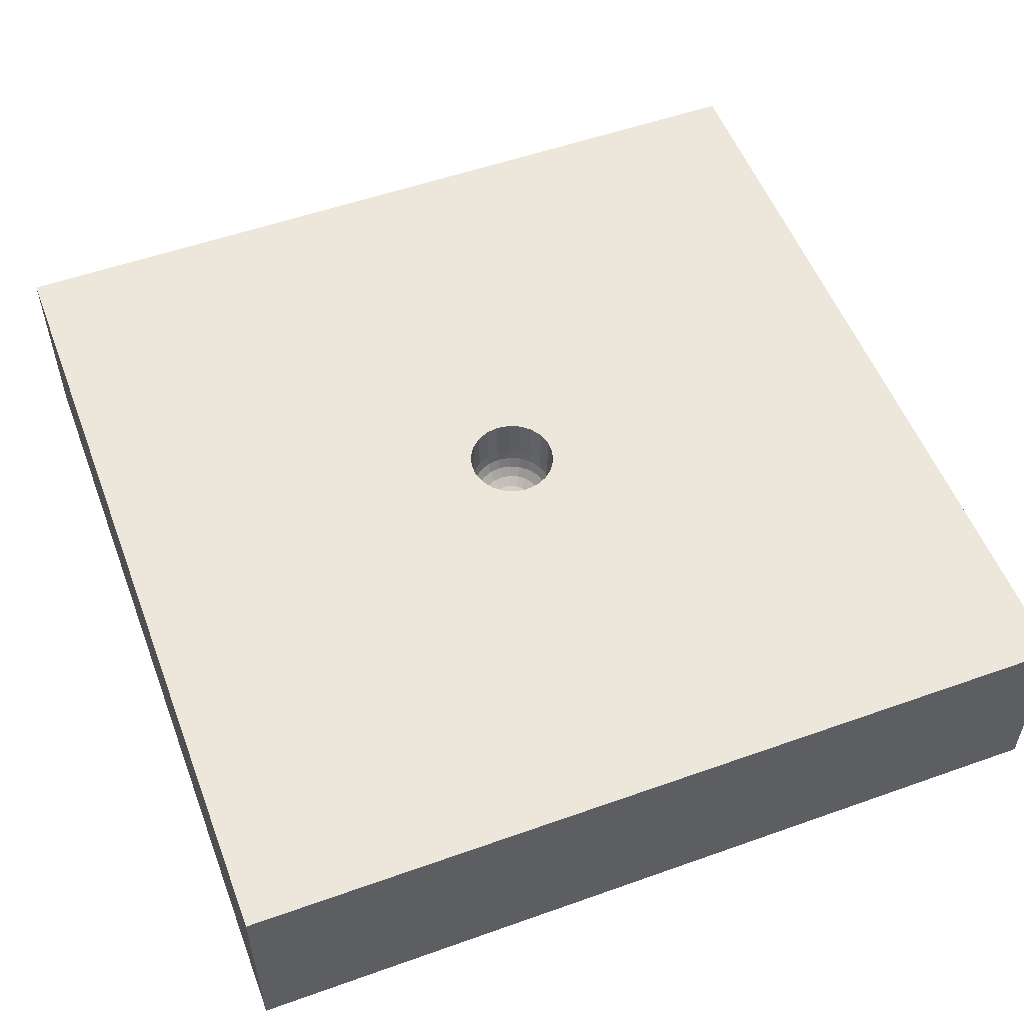
<metadata>
{"format":"obj","ext":"obj","renderer":"f3d","projection":"perspective","resolution":1024,"background":"white","views":[{"elev":54.1,"azim":69.3,"up":"+Z"}]}
</metadata>
<code>
v -0.522 1.226 0
v -1.163 0.1429 0
v 0.8643 0.2576 0
v -1.215 0.4778 0
v 0.306 -1.18 0
v 1.204 -1.169 0
v -1.26 -1.5 0.3576
v 1.5 -0.9461 0
v -0.9181 -0.296 0.7
v -0.8574 -1.138 0.7
v 0.5806 1.185 0
v 0.8032 1.5 0.7
v -0.4795 0.957 0
v -0.8088 -0.4652 0
v -0.8655 -1.246 0
v 1.124 0.7958 0
v 0.3697 1.257 0.7
v 0.424 0.6155 0
v -1.5 -1.212 0.7
v 1.291 -1.5 0
v -1.205 1.5 0.7
v -0.8568 0.1185 0.7
v 1.5 1.112 0.7
v 1.205 -1.126 0.7
v -1.317 1.288 0.7
v -0.4227 0.1567 0.7
v 0.3773 -1.5 0.3538
v 0.854 -1.244 0.7
v -1.068 -1.5 0
v -0.1738 -0.8373 0
v 0.5475 0.5023 0.7
v 0.2052 1.087 0.7
v -0.1879 0.9978 0.7
v -1.068 -1.5 0.7
v 0.1399 -0.8617 0
v 0.5172 -1.5 0
v 1.152 -0.4426 0
v -1.202 -1.102 0
v 0.9244 0.7015 0.7
v -1.5 -1.5 0.4104
v 1.5 -1.5 0.2364
v -1.5 1.5 0.2951
v 1.5 1.5 0.4502
v 0.7217 -0.3965 0
v 0.1186 -0.7446 0.7
v -0.7754 -0.8905 0
v 1.199 1.5 0.2951
v -0.5248 -1.21 0
v 0.5638 -0.362 0.7
v -1.113 -0.9035 0.7
v -1.196 0.05453 0.7
v 1.229 0.8729 0.7
v 1.5 0.9616 0
v 0.7712 -1.5 0.352
v -1.5 0.8139 0
v 1.187 0.659 0.7
v -0.8358 0.8957 0.7
v -0.7713 1.04 0
v 1.5 -0.904 0.7
v -1.256 -1.188 0.7
v 1.5 -1.177 0.7
v -0.881 -1.5 0.3509
v 0.7717 1.5 0
v 1.022 -1.5 0.7
v 1.5 0.6512 0.7
v -0.2442 -0.2144 0.7
v -0.05503 -1.5 0.4002
v -1.26 -0.258 0.7
v 1.034 1.173 0.7
v -1.5 0.5979 0.3518
v -0.1643 1.5 0.3497
v 1.082 -0.02406 0
v 0.8549 -0.5458 0.7
v -1.07 1.174 0.7
v -0.2467 -1.181 0.7
v -0.7575 0.5338 0.7
v 0.2582 1.5 0.3458
v 0.2303 1.188 0
v -1.025 0.7464 0
v -1.5 1.096 0.7
v 1.5 0.5985 0
v -1.5 0.3656 0
v 0.4101 0.9394 0
v 0.1137 0.8523 0
v -0.1211 -1.148 0
v 0.4718 -0.7633 0.7
v -0.1789 1.139 0
v 0.7603 1.5 0.3426
v -1.5 -1.252 0.291
v -1.5 -0.8296 0.7
v -0.4935 -1.5 0.3585
v 0.9056 -0.7012 0
v 0.9242 1.161 0
v -0.4932 -0.5115 0.7
v 0.8911 -1.032 0
v 0.8133 0.5487 0
v 1.5 -0.7389 0.3516
v -1.135 0.8077 0.7
v 0.4392 1.5 0
v 0.5667 0.9623 0.7
v 0.2044 0.2917 0.7
v -1.154 -0.6478 0
v 0.1238 -1.5 0
v -0.08046 -0.4407 0.7
v -1.5 -0.7916 0
v 1.5 -0.5252 0.7
v 1.159 0.0559 0.7
v -1.5 -0.2099 0.3478
v 1.183 0.4313 0.7
v 0.5387 -1.174 0.7
v -0.538 -1.246 0.7
v 1.5 0.2088 0
v 0.7127 0.8742 0
v -0.347 -1.5 0.7
v 0.2755 -0.1552 0.7
v -1.188 -0.5705 0.7
v 1.5 0.2469 0.7
v -0.06337 0.1388 0.5033
v -0.05734 0.1255 0.4666
v -0.04771 0.1045 0.4347
v -0.03509 0.07683 0.4096
v -0.02027 0.04435 0.3927
v -0.0999 0.1153 0.5034
v -0.09039 0.1043 0.4667
v -0.07521 0.0868 0.4347
v -0.05528 0.06384 0.4096
v -0.1283 0.08249 0.5033
v -0.1161 0.07463 0.4667
v -0.09662 0.06209 0.4347
v -0.07104 0.04565 0.4096
v -0.04103 0.02634 0.3927
v -0.1464 0.04298 0.5033
v 0.08446 1.983e-05 0.4096
v 0.04875 1.143e-21 0.3927
v -0.01 3.118e-10 0.3853
v 0.1464 0.04298 0.5033
v -0.00866 0.005 0.3853
v 0.1325 0.03888 0.4667
v -0.005 0.00866 0.3853
v -0.1511 -0.04437 0.5425
v 1.5 -0.1411 0.7
v 0.1102 0.03237 0.4347
v -1.522e-38 0.01 0.3853
v 0.08103 0.02379 0.4096
v -0.8499 -0.7217 0.7
v -0.6387 1.151 0.7
v 0.01 0 0.2933
v 0.005 0.00866 0.3853
v 0.04679 0.01374 0.3927
v 0.00866 0.005 0.3853
v 0.1283 0.08248 0.5033
v -1.5 1.221 0
v 0.8495 -0.9278 0.7
v 0.1925 -0.3605 0.7
v 0.00866 -0.005 0.1604
v 0.6225 -1.209 0
v 0.01 5.907e-08 0.3853
v 0.1161 0.07461 0.4667
v -0.4071 -0.9364 0
v -0.5525 -0.1324 0.7
v -1.5 0.3268 0.7
v 0.00866 -0.005 0.2618
v 1.5 1.253 0
v 0.00866 -0.005 0.3853
v 0.09663 0.06208 0.4347
v -1.5 -1.116 0
v 0.005 -0.00866 0.3853
v 0.07106 0.04565 0.4096
v -0.8172 1.5 0.7
v -1.103e-09 -0.01 0.3853
v 1.5 -1.299 0
v -0.005 -0.00866 0.3853
v 0.5601 -0.8477 0
v -1.5 0.1695 0.3499
v 0.4801 1.5 0.7
v -0.00866 -0.005 0.3853
v 0.0689 -0.2448 0
v -1.015 1.5 0.3411
v -0.1526 1.008e-06 0.5033
v -0.04755 -0.5694 0
v -0.138 -8.223e-11 0.4667
v -0.1148 1.938e-07 0.4347
v -0.01203 0.0836 0.4096
v -0.01633 0.1137 0.4347
v -0.01965 0.1366 0.4667
v -0.02171 0.151 0.5033
v 0.01202 0.08361 0.4096
v 0.01634 0.1137 0.4347
v 0.01964 0.1366 0.4667
v 0.02171 0.151 0.5033
v -0.1325 0.03887 0.4667
v -1.5 1.5 0
v 0.1324 -0.03889 0.4667
v 1.133 1.5 0.7
v 0.1148 4.442e-07 0.4347
v 1.175 -0.3352 0.7
v -1.5 -0.05866 0.7
v -0.1325 -0.08515 0.5425
v 1.5 0.822 0.3406
v 0.138 -2.022e-05 0.4667
v 0.3077 -0.523 0
v 0.6508 1.279 0.7
v -0.1031 -0.119 0.5425
v 0.1526 4.678e-06 0.5033
v -0.1804 -0.8175 0.7
v -0.6975 -1.5 0.7
v -0.06542 -0.1433 0.5425
v 1.5 1.5 0.7
v 0.04678 -0.01374 0.3927
v 1.181 -0.7273 0.7
v -0.02242 -0.1559 0.5425
v 1.5 1.5 0
v 0.08102 -0.0238 0.4096
v 1.5 -1.152 0.384
v 0.02242 -0.1559 0.5425
v -1.5 1.5 0.7
v 0.1102 -0.03236 0.4347
v 0.06543 -0.1433 0.5425
v 0.1031 -0.119 0.5425
v -1.5 -1.5 0.7
v 0.1464 -0.04298 0.5033
v 0.1325 -0.08515 0.5425
v 1.5 -1.5 0.7
v 0.04103 -0.02634 0.3927
v 0.1511 -0.04437 0.5425
v 1.5 -1.5 0
v 0.07105 -0.04566 0.4096
v 0.1575 8.586e-07 0.5425
v -1.5 -1.5 0
v 0.09661 -0.06209 0.4347
v 0.1511 0.04437 0.5425
v -0.00866 -0.005 0.3221
v 0.1161 -0.07463 0.4667
v 0.1325 0.08515 0.5425
v -0.00866 -0.005 0.2247
v 0.1283 -0.08247 0.5033
v 0.1031 0.119 0.5425
v -0.00866 -0.005 0.1224
v 0.05529 -0.06384 0.4096
v 0.06543 0.1433 0.5425
v -0.005 -0.00866 0.2632
v 0.07521 -0.08679 0.4347
v -0.4234 -0.6192 0
v 0.02242 0.1559 0.5425
v -0.005 -0.00866 0.1602
v 0.09039 -0.1043 0.4667
v -0.02242 0.1559 0.5425
v -0.06543 0.1433 0.5425
v -0.1102 -0.03237 0.4347
v 0 -0.01 0
v -0.1031 0.119 0.5425
v 1.192 -0.8081 0
v -1.5 -0.4139 0
v 0 -0.01 0.1918
v 0.03508 -0.07683 0.4096
v -0.1324 -0.03889 0.4667
v 0.005 -0.00866 0
v -0.1325 0.08515 0.5425
v -0.516 -0.307 0
v 1.5 -0.5765 0
v 0 -0.01 0.08982
v 0.04773 -0.1045 0.4347
v -0.1464 -0.04298 0.5033
v 0.00866 -0.005 0
v -0.1511 0.04437 0.5425
v 1.126 1.5 0
v -0.2929 -1.5 0
v 0.005 -0.00866 0.3224
v 0.05734 -0.1256 0.4667
v -0.03193 0.03685 0.3927
v 0.01 0 0
v -0.1575 -5.775e-08 0.5425
v -0.5276 -0.9359 0.7
v 1.5 0.4281 0.3486
v 0.005 -0.00866 0.2249
v 0.06338 -0.1388 0.5033
v -0.006938 0.04826 0.3927
v 0.00866 0.005 0
v -0.1511 0.04437 0.7
v -1.196 1.5 0
v 0.03803 1.5 0
v 0.005 -0.00866 0.1231
v 0.01202 -0.08358 0.4096
v 0.00694 0.04827 0.3927
v 0.005 0.00866 0
v -0.1325 0.08515 0.7
v 0.03193 0.03685 0.3927
v 0 0.01 0
v -0.1031 0.119 0.7
v 0.03193 -0.03685 0.3927
v -0.005 0.00866 0
v 0.1335 -1.097 0.7
v -0.06543 0.1433 0.7
v -1.158 0.4278 0.7
v 0.006939 -0.04826 0.3927
v -0.00866 0.005 0
v -0.2836 -0.06848 0
v -0.02242 0.1559 0.7
v 1.235 1.134 0
v -0.006936 -0.04826 0.3927
v -0.01 -0 0
v 0.0443 0.4111 0
v 0.02242 0.1559 0.7
v 1.147 0.3976 0
v -0.03194 -0.03685 0.3927
v -0.04678 0.01374 0.3927
v -0.4009 0.1789 0
v 0.06543 0.1433 0.7
v -0.04876 -1.947e-05 0.3927
v -0.08103 0.02381 0.4096
v -1.184 1.189 0
v 0.1031 0.119 0.7
v -0.08444 -6.488e-11 0.4096
v -0.1102 0.03237 0.4347
v -1.147 -0.244 0
v 0.1325 0.08515 0.7
v -1.5 0.7276 0.7
v 0.00866 -0.005 0.06246
v 0.01632 -0.1137 0.4347
v 0.01 0 0.1907
v 0.01965 -0.1366 0.4667
v 0.01 0 0.08854
v 0.02171 -0.151 0.5033
v 0.00866 0.005 0.322
v -0.01204 -0.0836 0.4096
v 0.00866 0.005 0.2245
v -0.01634 -0.1137 0.4347
v 0.00866 0.005 0.1218
v -0.01964 -0.1366 0.4667
v 0.005 0.00866 0.2612
v -0.02169 -0.151 0.5033
v 0.005 0.00866 0.1589
v -0.02026 -0.04435 0.3927
v 0.005 0.00866 0.06176
v -0.03508 -0.07682 0.4096
v 0 0.01 0.2927
v -0.04773 -0.1045 0.4347
v 0 0.01 0.19
v -0.05734 -0.1256 0.4667
v 0 0.01 0.08798
v -0.06336 -0.1388 0.5033
v -0.005 0.00866 0.3221
v -0.0553 -0.06383 0.4096
v -0.005 0.00866 0.2244
v -0.07523 -0.08678 0.4347
v -0.005 0.00866 0.1216
v -0.09041 -0.1043 0.4667
v -0.00866 0.005 0.2625
v -0.09991 -0.1153 0.5033
v 1.5 1.191 0.2485
v -0.00866 0.005 0.1595
v -0.04102 -0.02636 0.3927
v -0.00866 0.005 0.06191
v -0.07106 -0.04566 0.4096
v -0.01 0 0.2951
v -0.09663 -0.06208 0.4347
v -0.01 0 0.1924
v -0.1161 -0.07464 0.4667
v -0.01 0 0.08936
v -0.1283 -0.08248 0.5033
v -0.00866 -0.005 0
v -0.04678 -0.01374 0.3927
v -0.005 -0.00866 0
v -0.08104 -0.02378 0.4096
v 0.2165 0.7352 0.7
v 0.1511 0.04437 0.7
v -0.3008 0.48 0.7
v 0.1575 0 0.7
v 0.1511 -0.04437 0.7
v 0.1325 -0.08515 0.7
v 0.1031 -0.119 0.7
v 0.06543 -0.1433 0.7
v 0.02242 -0.1559 0.7
v -0.2011 -0.3029 0
v 0.2599 -0.1161 0
v -0.02242 -0.1559 0.7
v 0.2478 0.1634 0
v -0.06543 -0.1433 0.7
v -0.3955 1.5 0.7
v -0.1031 -0.119 0.7
v -1.5 -0.9587 0.3377
v -1.5 1.065 0.3924
v -0.1325 -0.08515 0.7
v -1.5 -0.4129 0.7
v -0.1511 -0.04437 0.7
v -0.01902 0.4228 0.7
v -0.1575 -9.896e-33 0.7
v -0.23 0.73 0
v 0.02027 0.04435 0.3927
v -1.5 -0.6028 0.3476
v 0.03508 0.07682 0.4096
v -0.5902 1.5 0.3485
v 0.04769 0.1045 0.4347
v 1.5 -0.3533 0.3504
v 0.05734 0.1256 0.4667
v -1.5 -0.03163 0
v 0.06337 0.1388 0.5033
v 1.5 -0.1911 0
v 0.0553 0.06382 0.4096
v 1.16 -1.5 0.3314
v -0.5441 0.8117 0.7
v 0.07521 0.0868 0.4347
v 0.2658 -1.5 0.7
v 0.09039 0.1043 0.4667
v 0.08079 1.5 0.7
v -0.5763 0.6278 0
v 0.0999 0.1153 0.5033
v -0.6876 -1.5 0
v 0.04101 0.02638 0.3927
v -0.3684 1.5 0
v -0.005 -0.00866 0.06206
v 0.0999 -0.1153 0.5033
v 0.6023 0.3184 0
v 0 -0.01 0.2955
v 0.02026 -0.04436 0.3927
v -0.1681 0.2816 0
v 0.4135 0.05846 0.7
v 0.6297 0.0338 0
v -0.8556 0.3542 0
v 1.5 0.03305 0.3498
v 0.8319 -0.1447 0.7
v 0.8432 0.2675 0.7
v -0.8066 1.5 0
v -0.2588 -0.03933 0.7
v 0.6381 -1.5 0.7
v 0.9225 -1.5 0
v -0.7392 -0.05837 0
v -0.04988 -1.5 0.7
f 117 65 109
f 56 52 39
f 19 60 90
f 423 410 1
f 426 36 156
f 5 156 36
f 418 3 72
f 79 4 55
f 113 16 96
f 223 61 24
f 396 2 315
f 212 163 266
f 163 212 350
f 166 229 89
f 6 252 8
f 51 9 22
f 145 9 116
f 94 145 273
f 53 81 16
f 202 69 12
f 194 88 12
f 216 80 25
f 74 25 80
f 86 153 73
f 45 86 154
f 89 381 166
f 13 406 58
f 80 317 98
f 70 317 382
f 79 55 311
f 206 34 62
f 30 243 180
f 48 159 85
f 152 192 311
f 11 63 93
f 374 259 297
f 14 259 243
f 6 171 20
f 408 29 15
f 38 15 29
f 100 17 32
f 61 214 59
f 210 196 73
f 73 153 210
f 4 419 2
f 50 60 10
f 40 7 220
f 27 36 54
f 413 18 96
f 302 18 377
f 384 390 90
f 385 424 383
f 84 302 388
f 111 75 273
f 18 84 83
f 223 24 64
f 281 87 410
f 54 425 27
f 103 27 67
f 28 110 425
f 403 27 425
f 64 28 425
f 110 28 153
f 50 90 60
f 153 24 210
f 89 19 381
f 304 96 16
f 85 30 35
f 32 365 100
f 39 100 31
f 367 386 33
f 175 405 17
f 10 145 50
f 201 35 180
f 36 103 5
f 418 72 44
f 81 112 304
f 304 112 72
f 41 214 223
f 46 38 102
f 109 422 107
f 308 101 303
f 422 417 421
f 18 83 113
f 106 59 97
f 41 223 400
f 382 42 152
f 92 44 37
f 370 371 115
f 298 303 386
f 63 11 99
f 88 194 47
f 38 46 15
f 365 31 100
f 267 408 48
f 45 292 86
f 114 428 75
f 381 90 390
f 408 15 48
f 199 350 23
f 208 23 43
f 420 274 117
f 63 88 266
f 76 294 22
f 160 9 94
f 22 26 76
f 14 243 46
f 311 58 79
f 103 36 27
f 208 43 194
f 2 82 4
f 61 59 24
f 1 58 423
f 21 169 178
f 163 53 299
f 304 16 81
f 299 266 163
f 5 173 156
f 74 57 146
f 197 51 161
f 62 34 7
f 34 60 220
f 259 14 427
f 299 93 266
f 374 243 259
f 12 88 175
f 223 64 400
f 23 65 199
f 205 104 94
f 91 267 67
f 67 27 403
f 96 3 413
f 52 23 69
f 410 71 281
f 74 146 169
f 51 68 9
f 116 50 145
f 274 420 112
f 406 388 416
f 13 58 1
f 410 87 1
f 388 87 84
f 68 384 116
f 220 7 34
f 173 5 35
f 394 97 260
f 401 76 367
f 253 396 315
f 159 46 243
f 374 180 243
f 47 194 43
f 40 229 7
f 91 67 114
f 226 20 171
f 44 92 173
f 96 304 3
f 75 292 205
f 75 111 114
f 92 252 95
f 173 35 201
f 226 171 41
f 398 37 72
f 279 424 387
f 396 108 174
f 160 66 424
f 401 57 76
f 156 173 95
f 83 11 113
f 379 405 71
f 111 10 206
f 17 405 32
f 289 293 367
f 115 417 368
f 103 267 85
f 271 375 264
f 428 67 403
f 292 75 428
f 206 114 111
f 10 273 145
f 141 106 394
f 107 421 196
f 107 196 141
f 388 13 87
f 99 281 77
f 108 253 390
f 106 141 196
f 31 101 417
f 365 32 33
f 110 153 86
f 73 49 86
f 26 160 424
f 102 14 46
f 16 299 53
f 113 96 18
f 34 206 10
f 293 298 386
f 109 39 422
f 312 316 101
f 154 115 371
f 366 417 316
f 189 395 190
f 395 404 397
f 158 151 404
f 151 158 136
f 426 156 95
f 138 136 158
f 50 116 90
f 180 177 201
f 271 377 375
f 134 133 149
f 230 233 217
f 191 314 128
f 421 107 422
f 233 412 236
f 257 375 177
f 307 427 419
f 246 412 233
f 283 319 255
f 224 290 227
f 356 358 345
f 161 294 317
f 62 408 91
f 427 297 259
f 347 349 339
f 354 343 352
f 407 404 151
f 93 113 11
f 305 352 343
f 354 352 364
f 321 323 269
f 214 41 171
f 289 251 293
f 310 313 306
f 143 277 139
f 135 355 137
f 288 416 302
f 181 182 191
f 200 138 195
f 331 329 341
f 314 191 182
f 215 218 323
f 369 225 370
f 237 240 407
f 300 333 325
f 186 247 118
f 205 45 104
f 403 292 428
f 389 148 287
f 170 172 300
f 227 213 224
f 263 360 256
f 70 382 55
f 295 283 415
f 347 345 358
f 335 325 333
f 180 374 177
f 295 300 283
f 360 349 358
f 145 94 9
f 329 327 339
f 328 320 326
f 283 325 319
f 325 283 300
f 207 341 203
f 230 242 233
f 426 54 36
f 290 167 415
f 301 353 359
f 220 19 40
f 53 163 350
f 333 305 335
f 195 217 200
f 290 164 167
f 224 164 290
f 287 409 399
f 369 368 225
f 337 327 335
f 403 425 110
f 340 338 346
f 329 331 321
f 350 199 53
f 280 178 423
f 362 364 352
f 135 306 309
f 113 93 16
f 269 262 321
f 176 135 362
f 219 222 412
f 230 227 242
f 144 149 133
f 358 256 360
f 373 372 215
f 387 424 385
f 239 227 290
f 276 269 323
f 412 246 276
f 242 262 246
f 246 233 242
f 227 230 213
f 194 12 69
f 313 364 309
f 309 306 313
f 255 239 415
f 150 148 324
f 392 178 169
f 149 157 134
f 217 213 230
f 258 286 265
f 149 150 157
f 168 399 409
f 188 393 189
f 193 200 217
f 144 133 142
f 387 272 279
f 20 426 6
f 144 168 149
f 132 265 179
f 352 176 362
f 419 427 2
f 287 150 409
f 277 284 183
f 29 229 38
f 268 162 275
f 138 158 142
f 364 249 354
f 249 182 256
f 136 204 231
f 380 66 378
f 130 310 131
f 144 142 168
f 98 57 74
f 380 203 383
f 402 399 165
f 368 366 228
f 299 16 93
f 269 276 246
f 312 308 237
f 355 135 232
f 54 426 400
f 307 297 427
f 155 162 320
f 240 308 244
f 272 387 140
f 78 83 84
f 23 52 65
f 169 21 74
f 77 71 405
f 143 148 284
f 84 18 302
f 314 182 310
f 77 175 88
f 43 350 212
f 277 143 284
f 143 342 336
f 219 218 371
f 343 335 305
f 160 22 9
f 256 181 263
f 380 378 203
f 333 172 305
f 209 213 134
f 398 72 112
f 179 263 181
f 103 85 5
f 109 56 39
f 345 337 343
f 327 329 319
f 372 371 218
f 335 343 337
f 200 204 138
f 409 150 149
f 371 370 219
f 314 310 129
f 211 207 376
f 175 17 202
f 270 122 126
f 161 317 70
f 347 358 349
f 315 2 427
f 142 195 138
f 125 120 119
f 248 293 251
f 378 376 207
f 239 242 227
f 245 235 241
f 209 164 224
f 137 270 131
f 231 234 136
f 247 298 248
f 372 373 154
f 136 138 204
f 290 415 239
f 197 161 174
f 125 126 120
f 305 176 352
f 226 41 20
f 337 339 327
f 148 150 287
f 196 421 73
f 215 211 373
f 206 62 91
f 293 248 298
f 269 246 262
f 218 215 372
f 178 280 42
f 384 90 116
f 121 120 126
f 112 81 274
f 255 262 239
f 237 234 312
f 121 122 183
f 240 237 308
f 260 252 37
f 247 244 298
f 123 124 118
f 339 341 329
f 286 289 26
f 358 356 256
f 327 319 325
f 181 256 182
f 320 147 326
f 251 289 258
f 388 406 13
f 247 186 244
f 205 94 273
f 125 119 124
f 157 164 209
f 287 399 389
f 207 203 378
f 147 157 324
f 121 126 122
f 184 120 183
f 417 115 49
f 303 298 244
f 379 33 405
f 231 228 366
f 280 311 192
f 58 406 79
f 191 128 132
f 135 309 362
f 265 279 272
f 58 311 423
f 343 354 345
f 29 408 62
f 249 256 356
f 345 347 337
f 356 354 249
f 8 260 97
f 296 307 416
f 133 213 195
f 267 91 408
f 413 377 18
f 209 224 213
f 305 172 176
f 316 234 366
f 139 270 137
f 134 157 209
f 228 225 368
f 338 336 344
f 385 383 140
f 234 237 151
f 166 38 229
f 195 142 133
f 56 109 65
f 360 198 349
f 391 393 187
f 40 89 229
f 198 140 383
f 221 236 225
f 323 321 331
f 262 255 319
f 330 148 336
f 422 31 417
f 373 376 104
f 222 370 225
f 116 9 68
f 204 221 228
f 238 357 235
f 222 219 370
f 124 128 125
f 130 129 310
f 334 328 332
f 8 171 6
f 257 177 250
f 118 248 123
f 360 263 198
f 190 397 244
f 217 195 213
f 97 59 214
f 52 69 39
f 407 397 404
f 33 401 367
f 381 390 105
f 356 345 354
f 161 70 174
f 397 407 240
f 140 263 272
f 63 266 93
f 407 151 237
f 225 228 221
f 127 132 128
f 127 258 132
f 154 104 45
f 222 225 236
f 153 28 24
f 179 272 263
f 31 365 101
f 319 321 262
f 137 131 306
f 385 140 387
f 106 210 59
f 264 318 271
f 411 238 245
f 236 412 222
f 232 241 235
f 132 179 191
f 323 331 215
f 219 412 218
f 285 302 377
f 178 42 21
f 248 118 247
f 255 415 283
f 265 132 258
f 349 203 341
f 183 187 184
f 258 127 251
f 423 178 392
f 211 215 331
f 188 187 393
f 205 273 75
f 339 337 347
f 331 341 211
f 260 398 394
f 193 217 233
f 190 244 186
f 203 349 198
f 170 295 167
f 240 244 397
f 403 110 292
f 25 74 21
f 242 239 262
f 187 284 391
f 313 310 182
f 119 118 124
f 406 416 307
f 140 198 263
f 378 66 376
f 251 123 248
f 389 284 148
f 104 154 373
f 207 211 341
f 320 162 147
f 137 306 135
f 362 309 364
f 221 193 236
f 13 1 87
f 401 146 57
f 34 10 60
f 365 33 386
f 99 11 78
f 159 243 30
f 313 182 364
f 399 402 391
f 47 266 88
f 249 364 182
f 384 68 197
f 194 69 208
f 423 392 410
f 295 170 300
f 379 392 169
f 322 320 328
f 324 330 326
f 129 128 314
f 139 277 122
f 139 122 270
f 29 7 229
f 188 184 187
f 397 190 395
f 190 186 189
f 276 218 412
f 185 189 186
f 119 185 118
f 80 216 382
f 186 118 185
f 275 155 282
f 238 411 361
f 253 102 105
f 353 351 359
f 151 136 234
f 158 404 165
f 64 24 28
f 165 168 142
f 71 410 392
f 391 389 399
f 389 391 284
f 48 85 267
f 404 395 402
f 363 361 411
f 340 332 338
f 393 402 395
f 325 335 327
f 261 250 411
f 188 189 184
f 120 184 119
f 185 119 184
f 393 391 402
f 348 342 137
f 176 232 135
f 121 183 120
f 377 413 418
f 187 183 284
f 369 115 368
f 277 183 122
f 123 127 124
f 359 351 357
f 266 47 212
f 128 124 127
f 357 355 235
f 129 125 128
f 340 288 334
f 126 130 270
f 150 324 157
f 294 76 98
f 253 105 390
f 126 125 130
f 241 172 414
f 45 205 292
f 216 25 21
f 424 279 26
f 131 270 130
f 103 67 267
f 193 221 200
f 301 359 361
f 306 131 310
f 361 359 238
f 260 8 252
f 297 363 374
f 363 411 250
f 250 261 257
f 257 261 282
f 333 300 172
f 282 318 257
f 322 271 318
f 271 322 278
f 90 381 19
f 328 278 322
f 98 74 80
f 328 334 278
f 285 278 334
f 141 394 420
f 285 334 288
f 235 245 238
f 19 220 60
f 398 112 420
f 291 340 346
f 296 291 353
f 157 147 164
f 348 137 355
f 52 56 65
f 208 69 23
f 78 84 87
f 139 342 143
f 152 311 55
f 100 202 17
f 162 164 147
f 82 55 4
f 139 137 342
f 162 268 164
f 105 166 381
f 414 170 268
f 167 268 170
f 170 414 172
f 176 172 232
f 241 232 172
f 275 414 268
f 155 275 162
f 185 184 189
f 411 245 261
f 261 245 254
f 376 66 104
f 261 254 282
f 233 236 193
f 282 254 275
f 280 423 311
f 318 282 155
f 386 101 365
f 274 81 199
f 318 155 322
f 334 332 340
f 231 366 234
f 346 338 344
f 62 7 29
f 409 149 168
f 357 348 355
f 353 346 351
f 344 351 346
f 235 355 232
f 322 155 320
f 129 130 125
f 401 33 146
f 245 241 254
f 61 223 214
f 254 241 414
f 254 414 275
f 143 336 148
f 332 326 330
f 192 152 42
f 20 400 426
f 332 330 338
f 92 95 173
f 338 330 336
f 82 174 70
f 344 336 342
f 421 49 73
f 351 344 348
f 42 382 216
f 228 231 204
f 49 421 417
f 342 348 344
f 316 312 234
f 197 174 108
f 276 323 218
f 351 348 357
f 63 99 88
f 54 400 64
f 330 324 148
f 319 329 321
f 359 357 238
f 379 71 392
f 341 339 349
f 346 353 291
f 171 8 214
f 415 167 295
f 152 55 382
f 367 76 26
f 22 160 26
f 66 160 94
f 3 418 413
f 37 44 72
f 68 51 197
f 253 315 102
f 165 142 158
f 425 54 64
f 101 316 417
f 274 199 65
f 110 86 292
f 81 53 199
f 286 26 279
f 424 66 383
f 94 104 66
f 181 191 179
f 366 368 417
f 367 26 289
f 51 22 294
f 379 146 33
f 117 109 107
f 379 169 146
f 288 340 291
f 98 317 294
f 204 200 221
f 4 79 419
f 307 419 406
f 105 102 38
f 177 374 363
f 396 82 2
f 201 177 375
f 92 37 252
f 296 301 307
f 65 117 274
f 82 396 174
f 167 164 268
f 272 179 265
f 49 154 86
f 291 296 416
f 197 108 384
f 133 134 213
f 390 384 108
f 55 82 70
f 105 38 166
f 303 244 308
f 102 315 14
f 326 332 328
f 281 71 77
f 175 202 12
f 278 285 377
f 97 394 106
f 405 175 77
f 168 165 399
f 123 251 127
f 114 206 91
f 78 87 281
f 396 253 108
f 8 97 214
f 89 40 19
f 398 260 37
f 192 42 280
f 402 165 404
f 44 201 375
f 400 20 41
f 312 101 308
f 376 373 211
f 35 5 85
f 279 265 286
f 30 85 159
f 252 6 95
f 264 375 257
f 31 422 39
f 95 6 426
f 250 177 363
f 44 375 418
f 80 382 317
f 30 180 35
f 278 377 271
f 315 427 14
f 216 21 42
f 173 201 44
f 79 406 419
f 398 420 394
f 395 189 393
f 281 99 78
f 154 49 115
f 83 78 11
f 291 416 288
f 33 32 405
f 286 258 289
f 285 288 302
f 101 386 303
f 369 370 115
f 46 48 15
f 59 210 24
f 72 3 304
f 43 212 47
f 202 100 69
f 361 363 297
f 361 297 301
f 418 375 377
f 416 388 302
f 371 372 154
f 326 147 324
f 294 161 51
f 264 257 318
f 111 273 10
f 100 39 69
f 106 196 210
f 198 383 203
f 386 367 293
f 43 23 350
f 117 107 141
f 380 383 66
f 428 114 67
f 57 98 76
f 48 46 159
f 296 353 301
f 297 307 301
f 141 420 117
f 99 77 88

</code>
